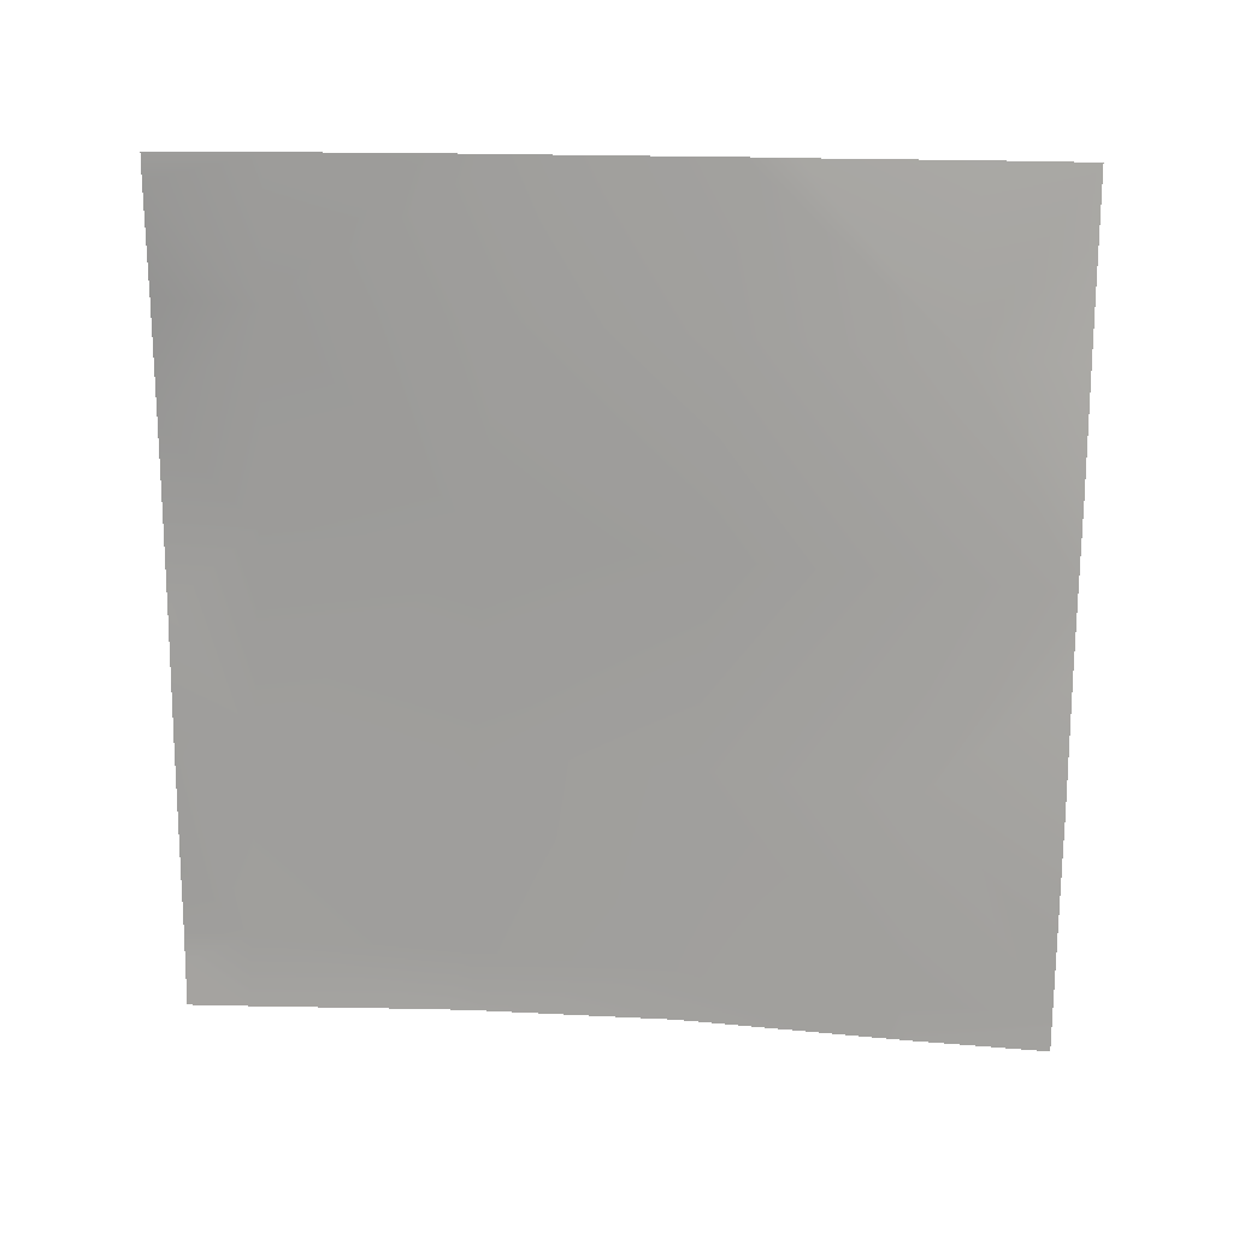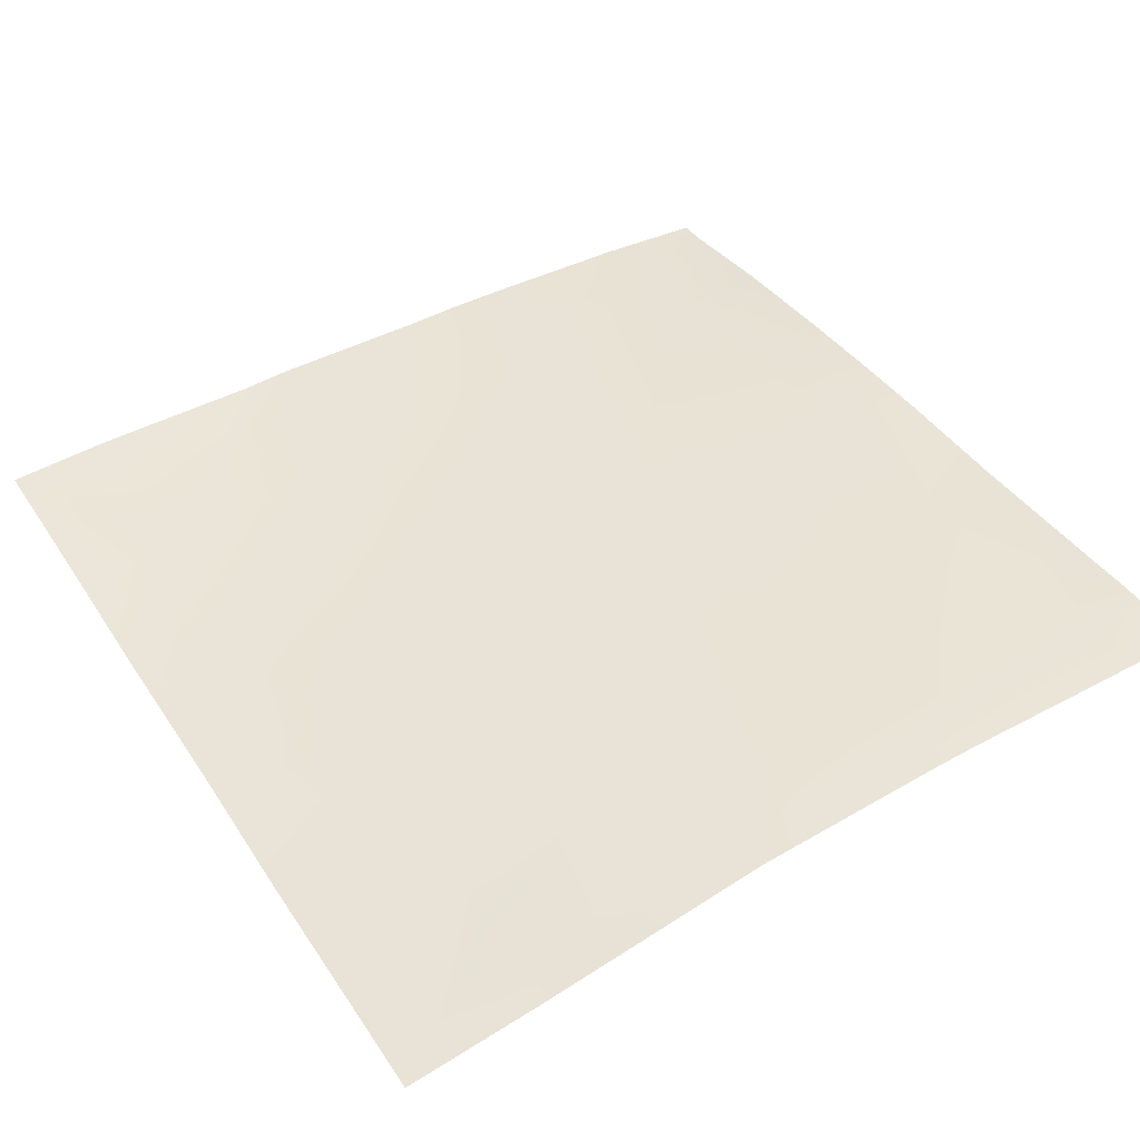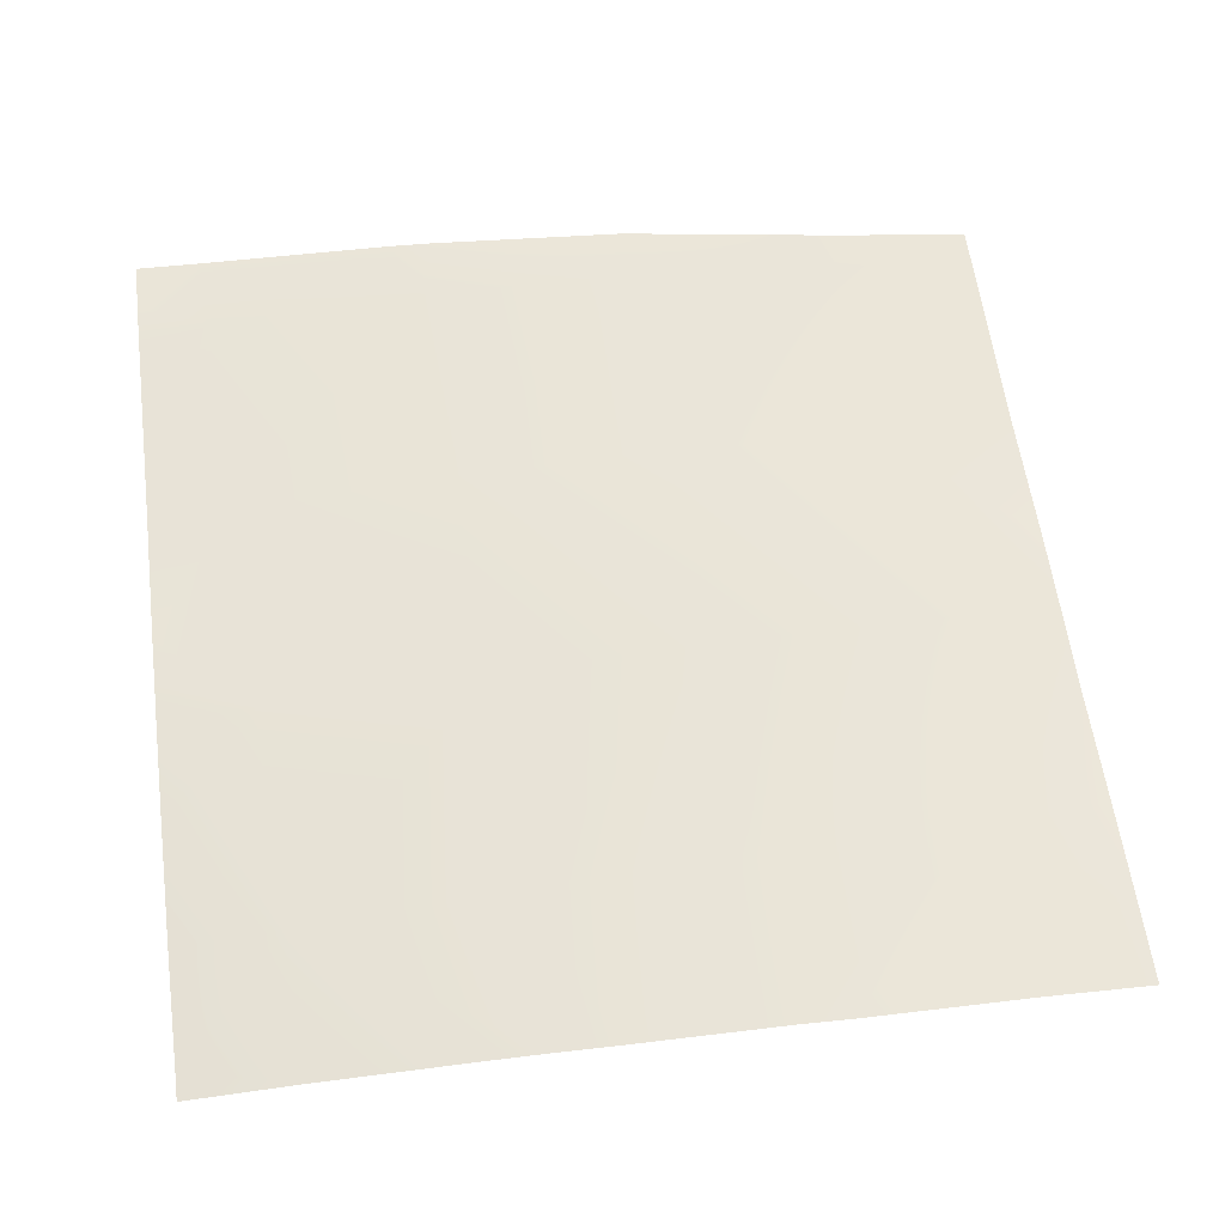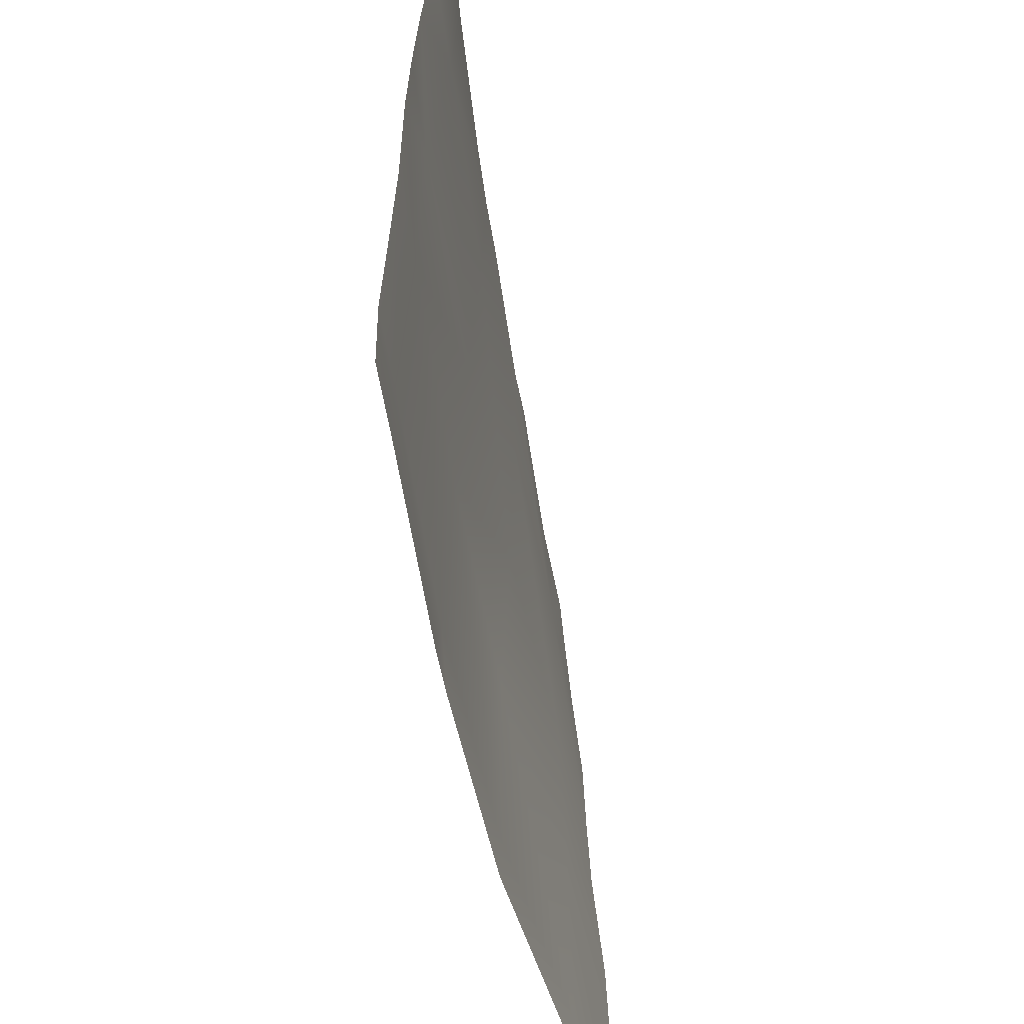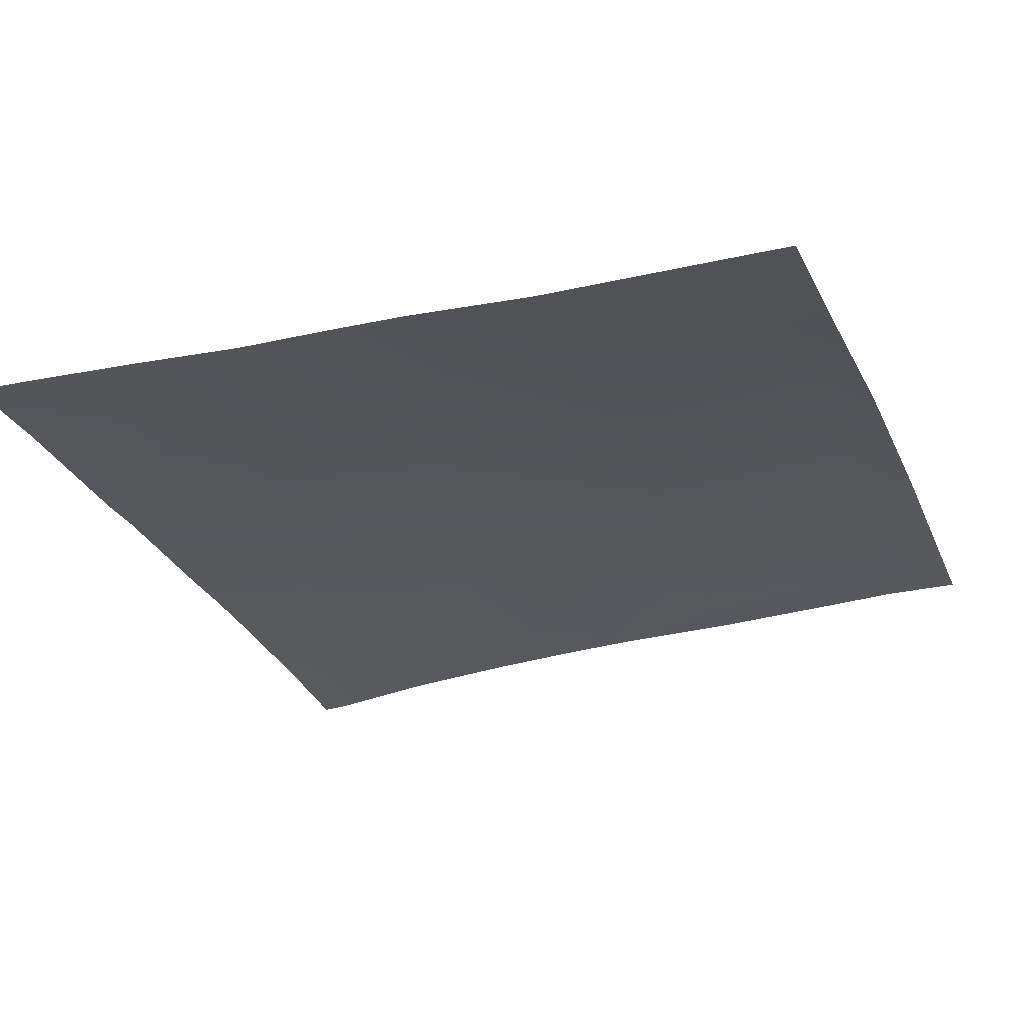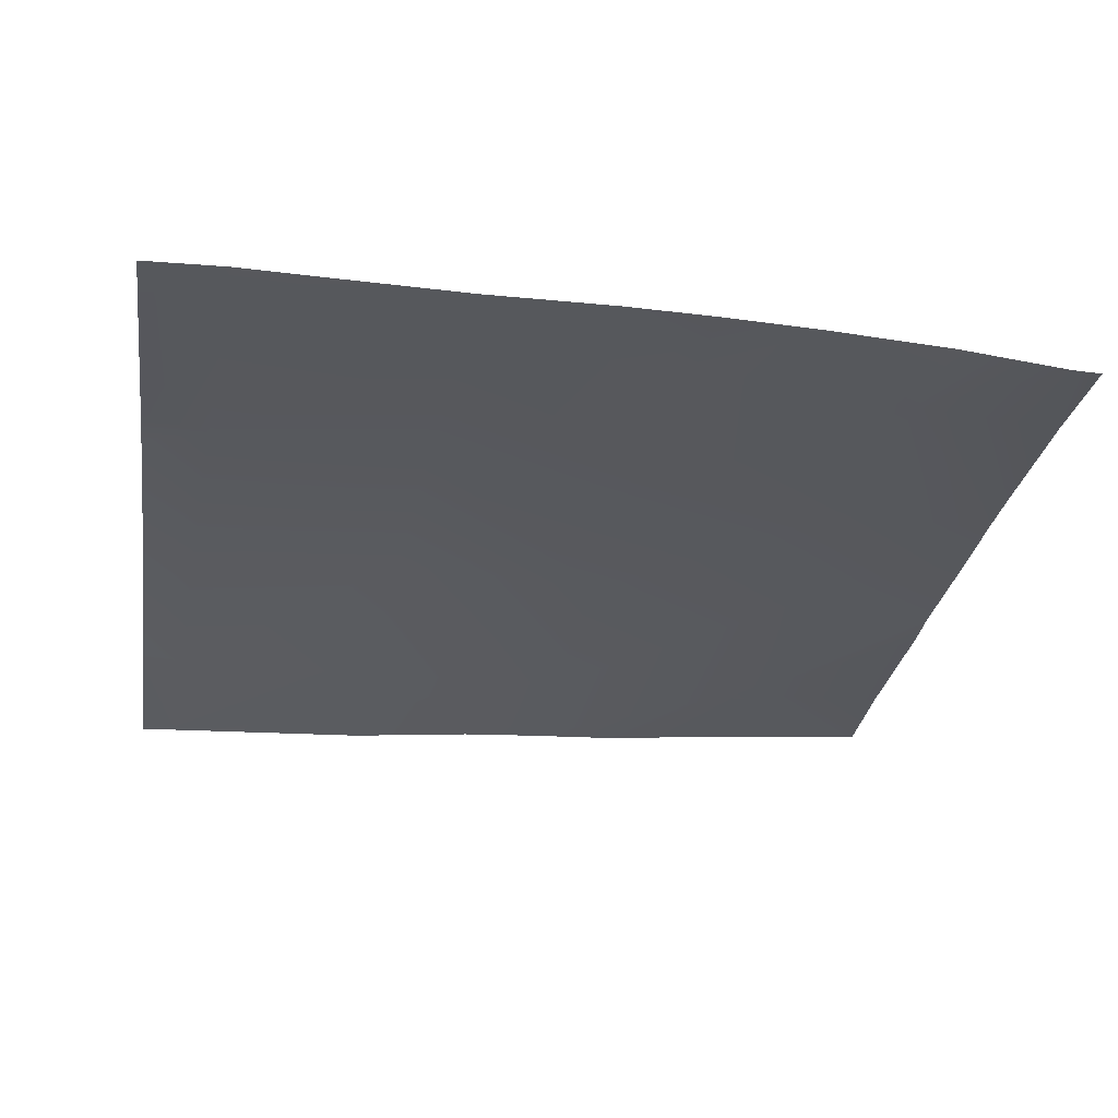
<metadata>
{"format":"obj","ext":"obj","renderer":"f3d","projection":"perspective","resolution":1024,"background":"white","views":[{"elev":-72.3,"azim":-0.6,"up":"+Y"},{"elev":43.7,"azim":148.3,"up":"+Y"},{"elev":61.2,"azim":-7.2,"up":"+Y"},{"elev":-55.7,"azim":-82.6,"up":"+Z"},{"elev":-29.9,"azim":110.3,"up":"+Y"},{"elev":-26.6,"azim":-98.5,"up":"+Y"}]}
</metadata>
<code>
v 48 6.192 -125.2
v 49.27 6.203 -126.6
v 48 6.239 -126.5
v 48 6.229 -127.1
v 49.19 6.181 -128
v 48 6.213 -128
v 52.78 6.121 -128
v 53.25 6.133 -126.8
v 49.48 6.074 -122.6
v 53.46 6.036 -122.8
v 57.24 5.803 -127
v 53.67 5.919 -118.8
v 53.59 6.081 -128
v 48 6.11 -122.5
v 57.19 5.787 -128
v 60.92 5.131 -128
v 61.23 5.097 -127.2
v 57.45 5.817 -123
v 64 4.678 -127.4
v 61.44 5.17 -123.2
v 64 4.712 -126.1
v 61.44 5.037 -128
v 61.65 5.295 -119.2
v 57.66 5.702 -119
v 64 4.669 -127.6
v 64 4.656 -128
v 64 4.781 -123.4
v 64 4.961 -120.9
v 48 6.1 -120.1
v 49.69 6.053 -118.6
v 48 6.048 -118.5
v 48 5.959 -116.7
v 48 5.566 -112.5
v 49.9 5.761 -114.6
v 48 5.799 -114.5
v 50.03 5.658 -112
v 48 5.545 -112
v 53.88 5.762 -114.8
v 57.87 5.639 -115
v 54.03 5.702 -112
v 52.8 5.703 -112
v 55.14 5.667 -112
v 58.03 5.64 -112
v 61.86 5.371 -115.2
v 58.94 5.58 -112
v 64 5.02 -119.4
v 64 5.063 -117.6
v 64 5.231 -115.4
v 64 5.337 -113.6
v 64 5.353 -113.3
v 62.03 5.538 -112
v 64 5.425 -112
f 1 2 3
f 3 2 4
f 4 5 6
f 4 2 5
f 7 2 8
f 7 5 2
f 8 9 10
f 9 8 2
f 10 11 8
f 10 9 12
f 7 8 13
f 14 2 1
f 14 9 2
f 11 13 8
f 11 15 13
f 16 11 17
f 16 15 11
f 11 18 17
f 18 11 10
f 19 20 21
f 19 17 20
f 22 16 17
f 20 17 18
f 20 18 23
f 18 10 24
f 19 22 17
f 19 25 22
f 25 26 22
f 27 21 20
f 27 20 28
f 9 29 30
f 9 14 29
f 31 32 30
f 33 34 35
f 33 36 34
f 33 37 36
f 30 34 12
f 24 12 38
f 10 12 24
f 24 38 39
f 38 12 34
f 12 9 30
f 40 34 41
f 40 38 34
f 36 41 34
f 42 43 39
f 42 38 40
f 42 39 38
f 23 24 39
f 43 44 39
f 43 45 44
f 46 44 47
f 46 23 44
f 48 47 44
f 46 20 23
f 46 28 20
f 49 44 50
f 49 48 44
f 45 51 44
f 52 44 51
f 52 50 44
f 39 44 23
f 23 18 24
f 32 34 30
f 32 35 34
f 29 31 30

</code>
